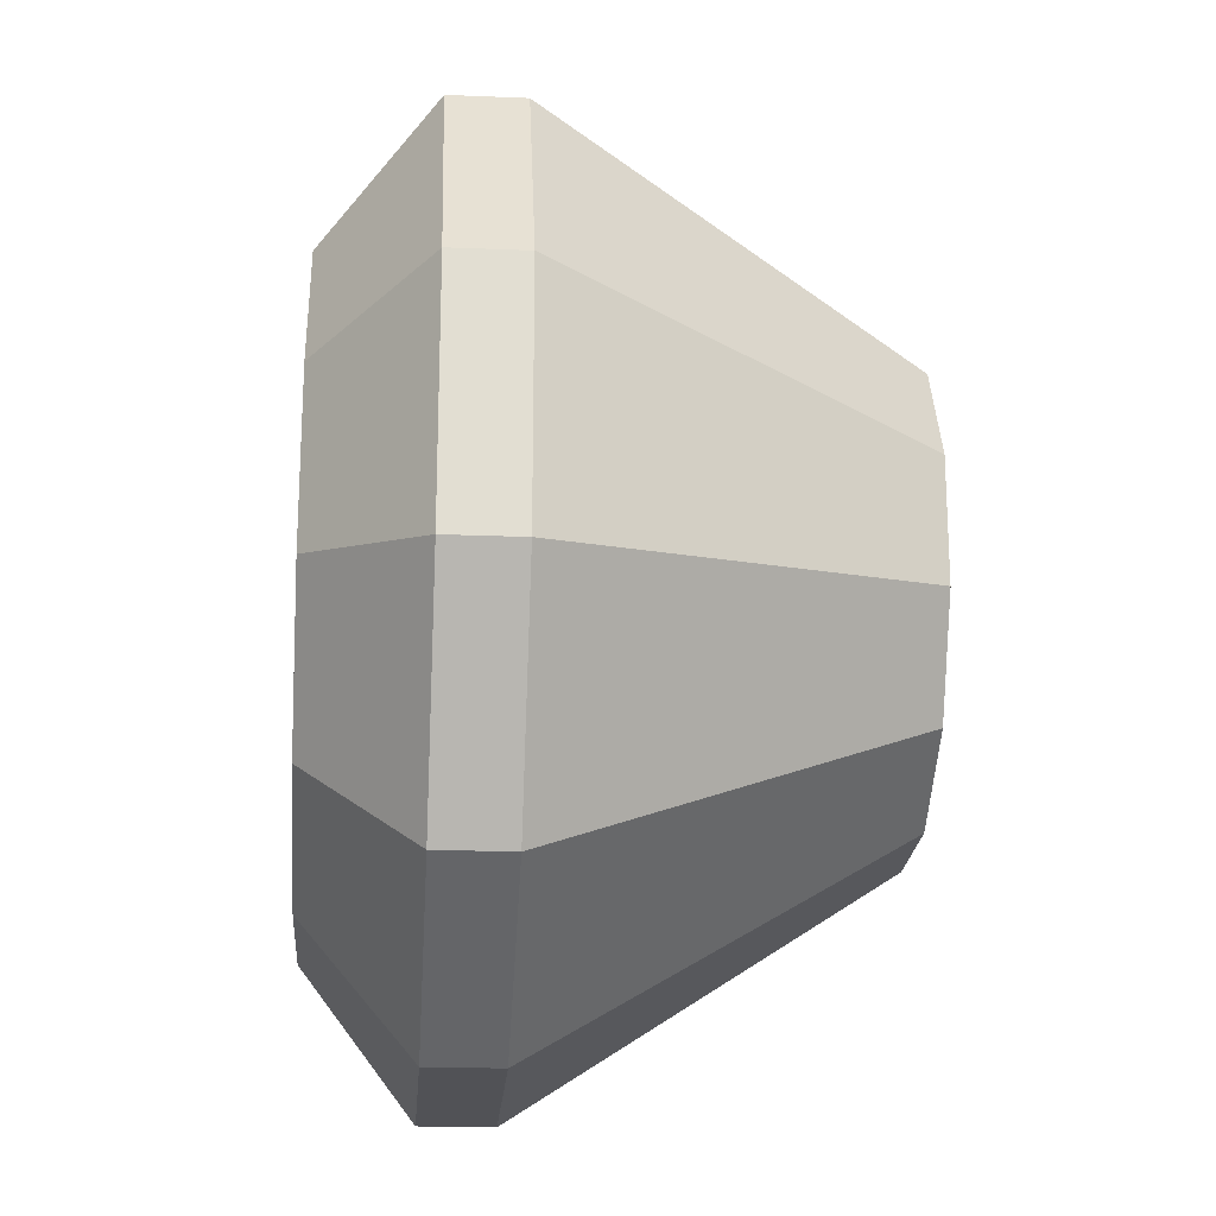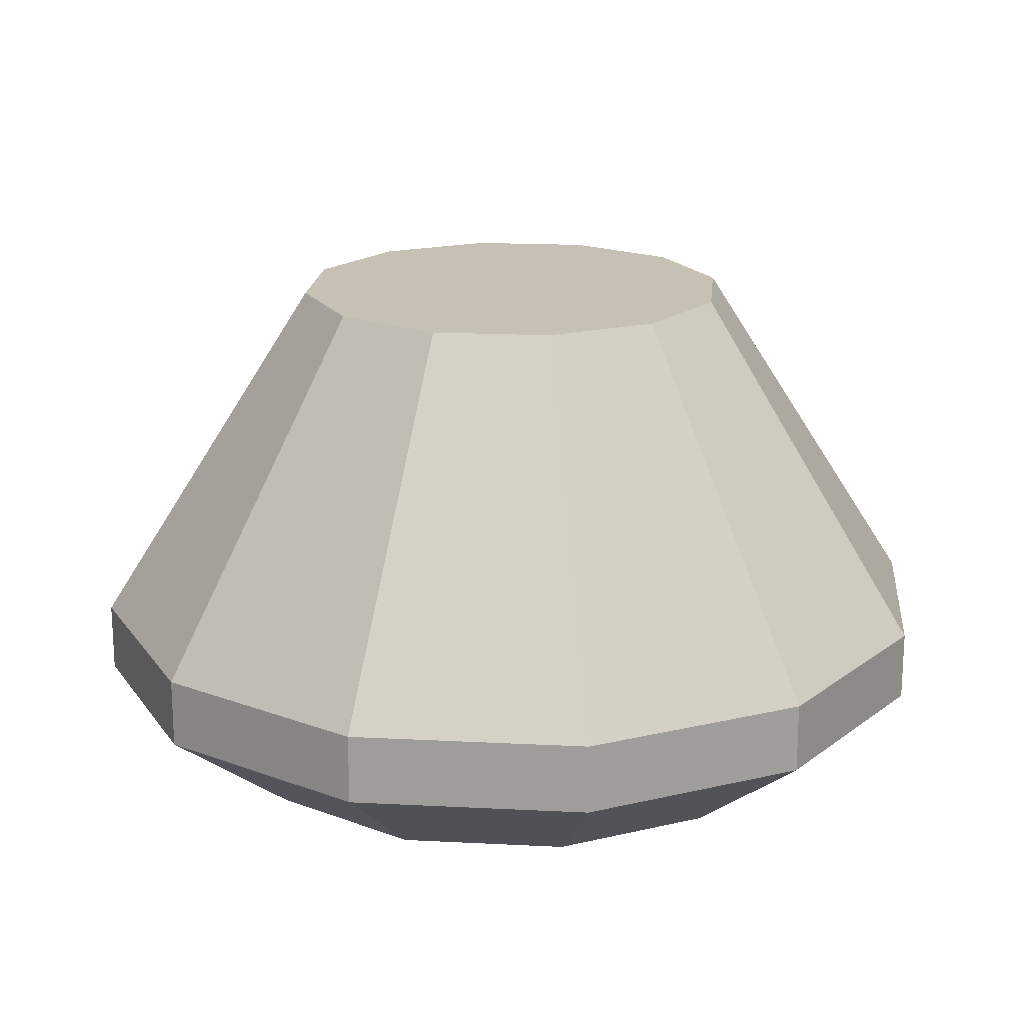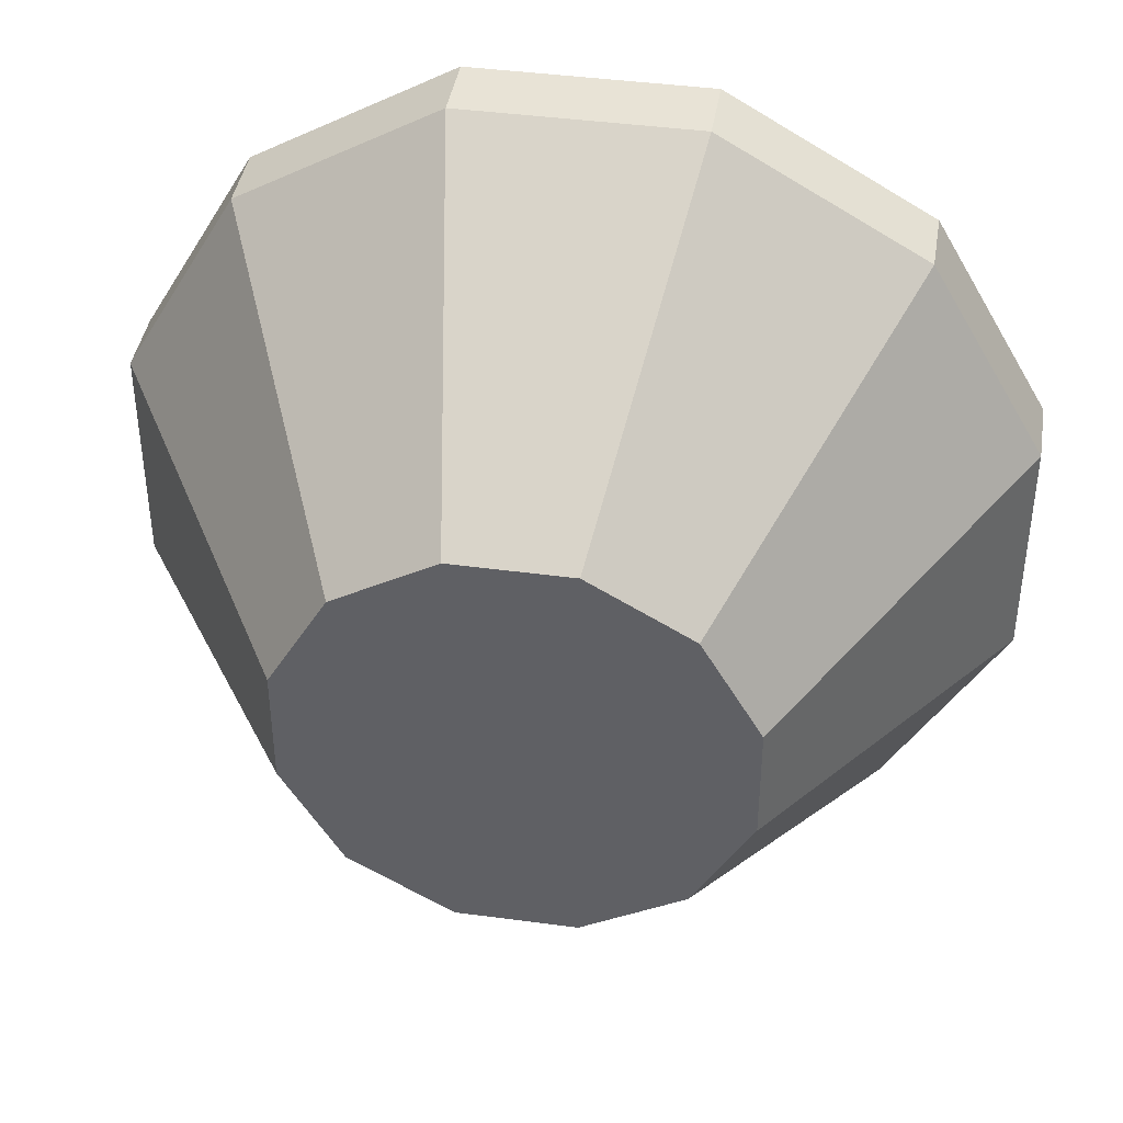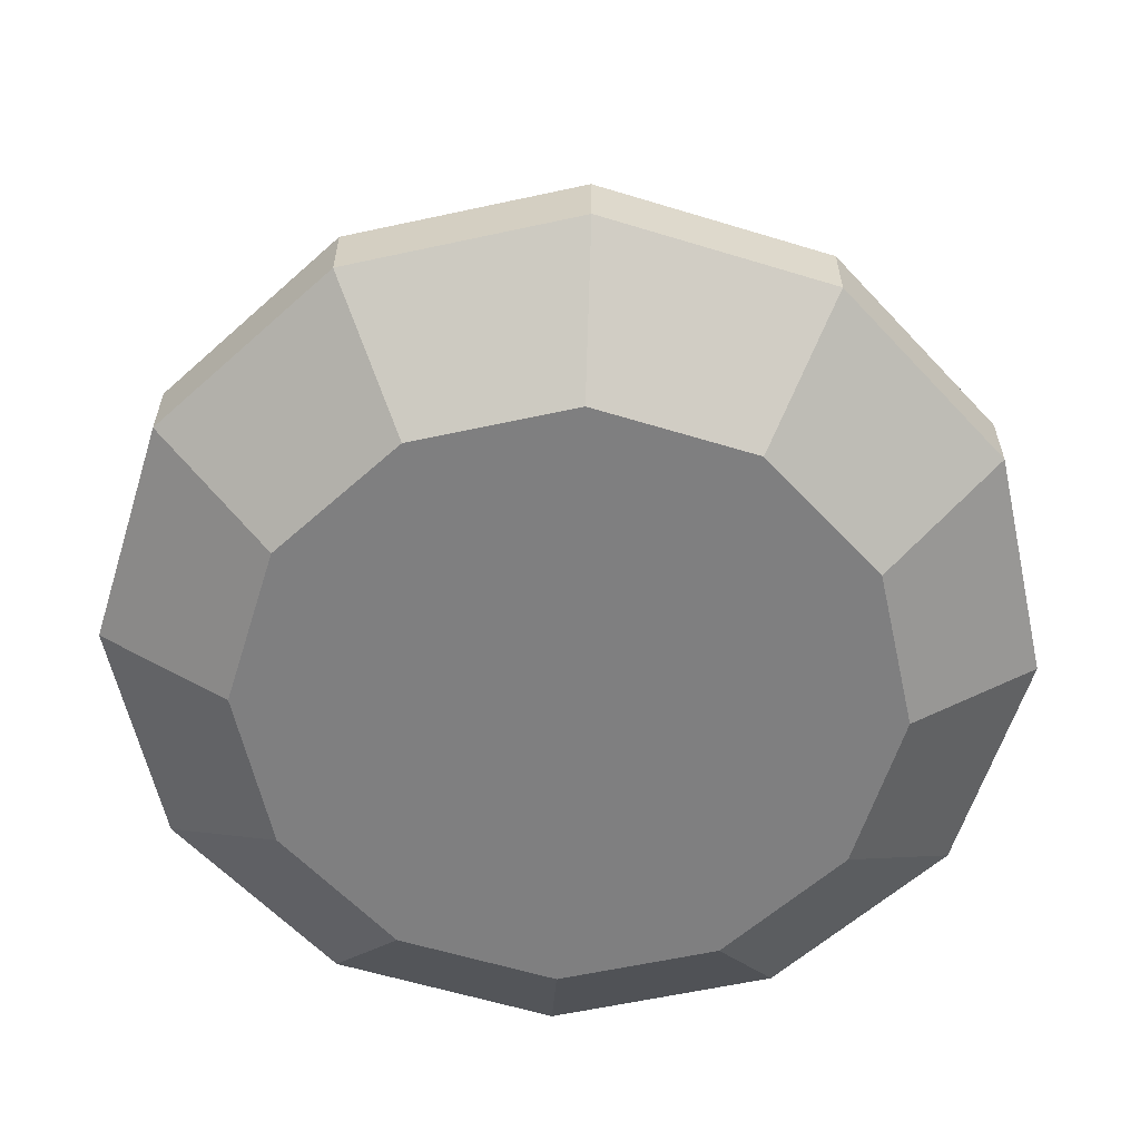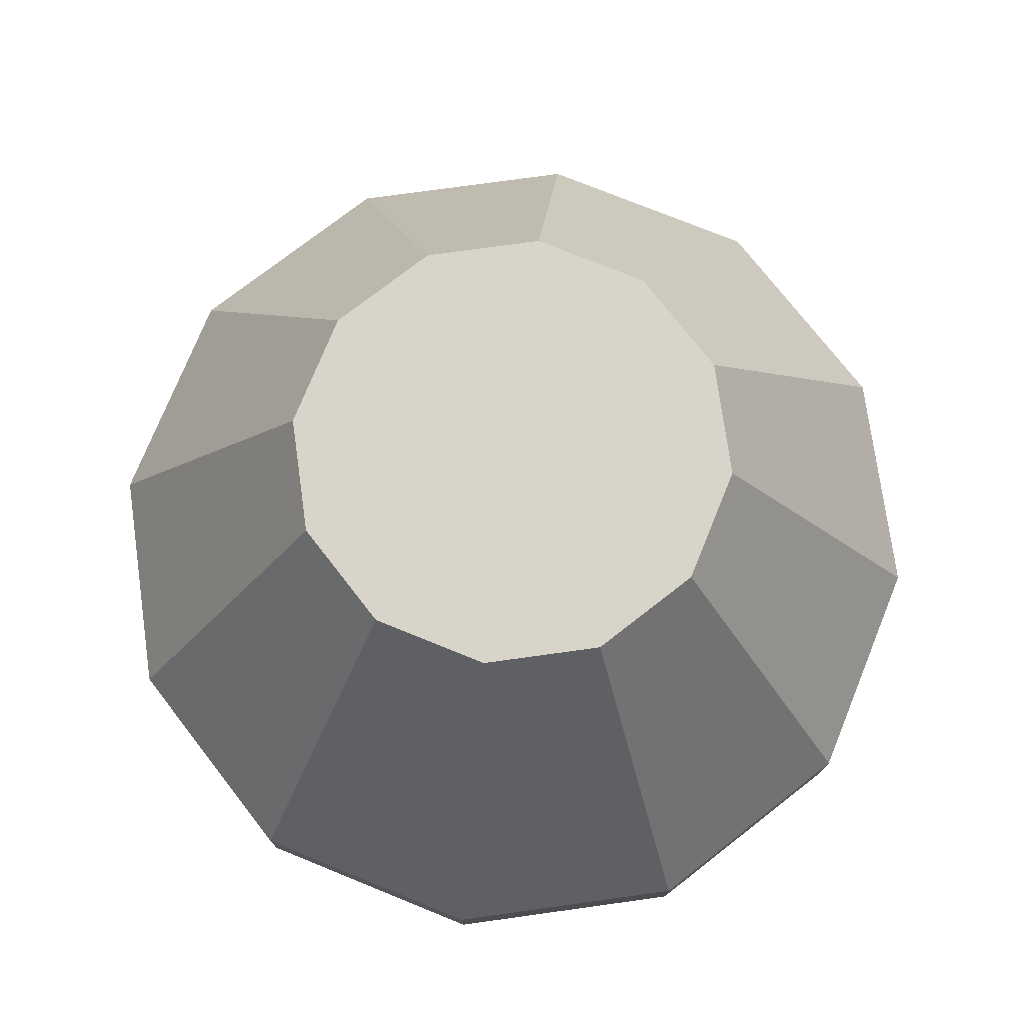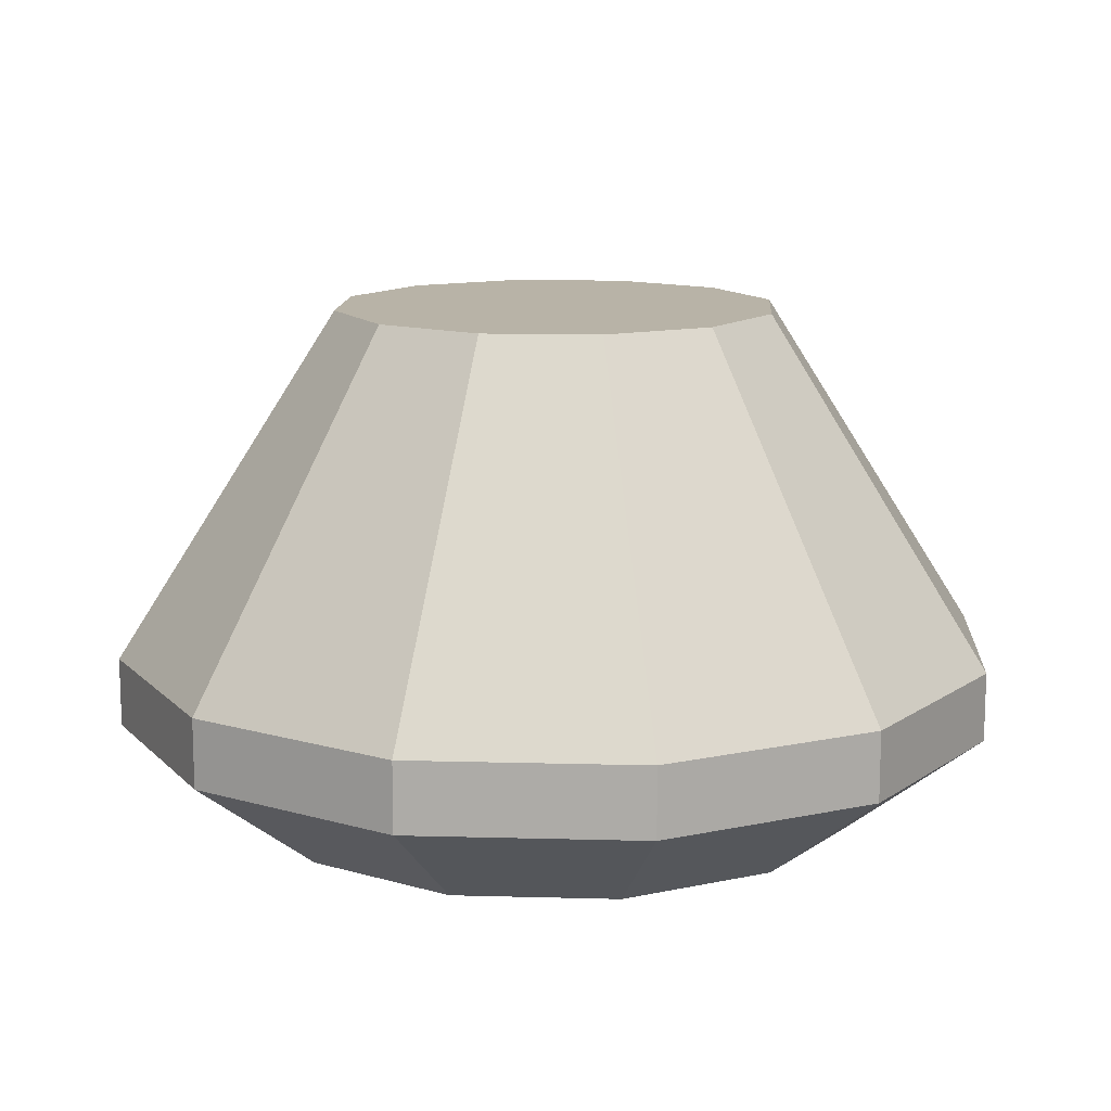
<metadata>
{"format":"obj","ext":"obj","renderer":"f3d","projection":"perspective","resolution":1024,"background":"white","views":[{"elev":-21.3,"azim":85.8,"up":"+Z"},{"elev":18.6,"azim":-114.4,"up":"+Y"},{"elev":41.5,"azim":-170.7,"up":"+Z"},{"elev":-59.8,"azim":-17.4,"up":"+Y"},{"elev":75.3,"azim":22.1,"up":"+Y"},{"elev":12.9,"azim":-56.4,"up":"+Y"}]}
</metadata>
<code>
o collider
v 0.3125 0.375 -0.08373
v 0.3125 0.375 0.08373
v 0.2288 0.375 0.2288
v 0.08373 0.375 0.3125
v -0.08373 0.375 0.3125
v -0.2288 0.375 0.2288
v -0.3125 0.375 0.08373
v -0.3125 0.375 -0.08373
v -0.2288 0.375 -0.2288
v -0.08373 0.375 -0.3125
v 0.08373 0.375 -0.3125
v 0.2288 0.375 -0.2288
v 0.625 -0.125 -0.1675
v 0.625 -0.125 0.1675
v 0.4575 -0.125 0.4575
v 0.1675 -0.125 0.625
v -0.1675 -0.125 0.625
v -0.4575 -0.125 0.4575
v -0.625 -0.125 0.1675
v -0.625 -0.125 -0.1675
v -0.4575 -0.125 -0.4575
v -0.1675 -0.125 -0.625
v 0.1675 -0.125 -0.625
v 0.4575 -0.125 -0.4575
v 0.625 -0.225 -0.1675
v 0.625 -0.225 0.1675
v 0.4575 -0.225 0.4575
v 0.1675 -0.225 0.625
v -0.1675 -0.225 0.625
v -0.4575 -0.225 0.4575
v -0.625 -0.225 0.1675
v -0.625 -0.225 -0.1675
v -0.4575 -0.225 -0.4575
v -0.1675 -0.225 -0.625
v 0.1675 -0.225 -0.625
v 0.4575 -0.225 -0.4575
v 0.4375 -0.375 -0.1172
v 0.4375 -0.375 0.1172
v 0.3203 -0.375 0.3203
v 0.1172 -0.375 0.4375
v -0.1172 -0.375 0.4375
v -0.3203 -0.375 0.3203
v -0.4375 -0.375 0.1172
v -0.4375 -0.375 -0.1172
v -0.3203 -0.375 -0.3203
v -0.1172 -0.375 -0.4375
v 0.1172 -0.375 -0.4375
v 0.3203 -0.375 -0.3203
g collider
f 1 13 24 12
f 3 15 14 2
f 6 18 17 5
f 8 20 19 7
f 10 22 21 9
f 14 26 25 13
f 17 29 28 16
f 19 31 30 18
f 24 36 35 23
f 25 37 48 36
f 27 39 38 26
f 30 42 41 29
f 33 45 44 32
f 35 47 46 34
f 2 14 13 1
f 5 17 16 4
f 7 19 18 6
f 9 21 20 8
f 11 23 22 10
f 13 25 36 24
f 16 28 27 15
f 18 30 29 17
f 20 32 31 19
f 22 34 33 21
f 26 38 37 25
f 29 41 40 28
f 31 43 42 30
f 36 48 47 35
f 1 12 11 10 9 8 7 6 5 4 3 2
f 15 27 26 14
f 21 33 32 20
f 23 35 34 22
f 28 40 39 27
f 32 44 43 31
f 34 46 45 33
f 4 16 15 3
f 12 24 23 11
f 38 39 40 41 42 43 44 45 46 47 48 37

</code>
